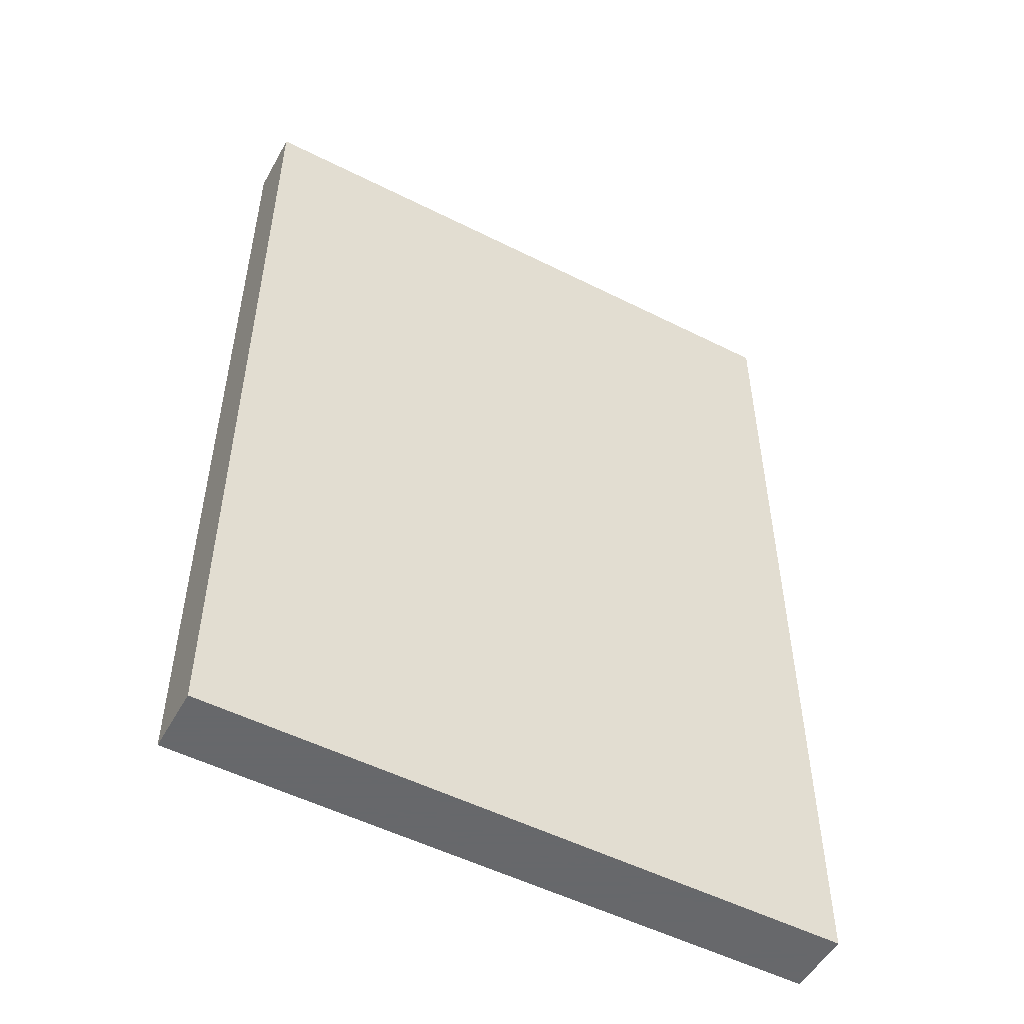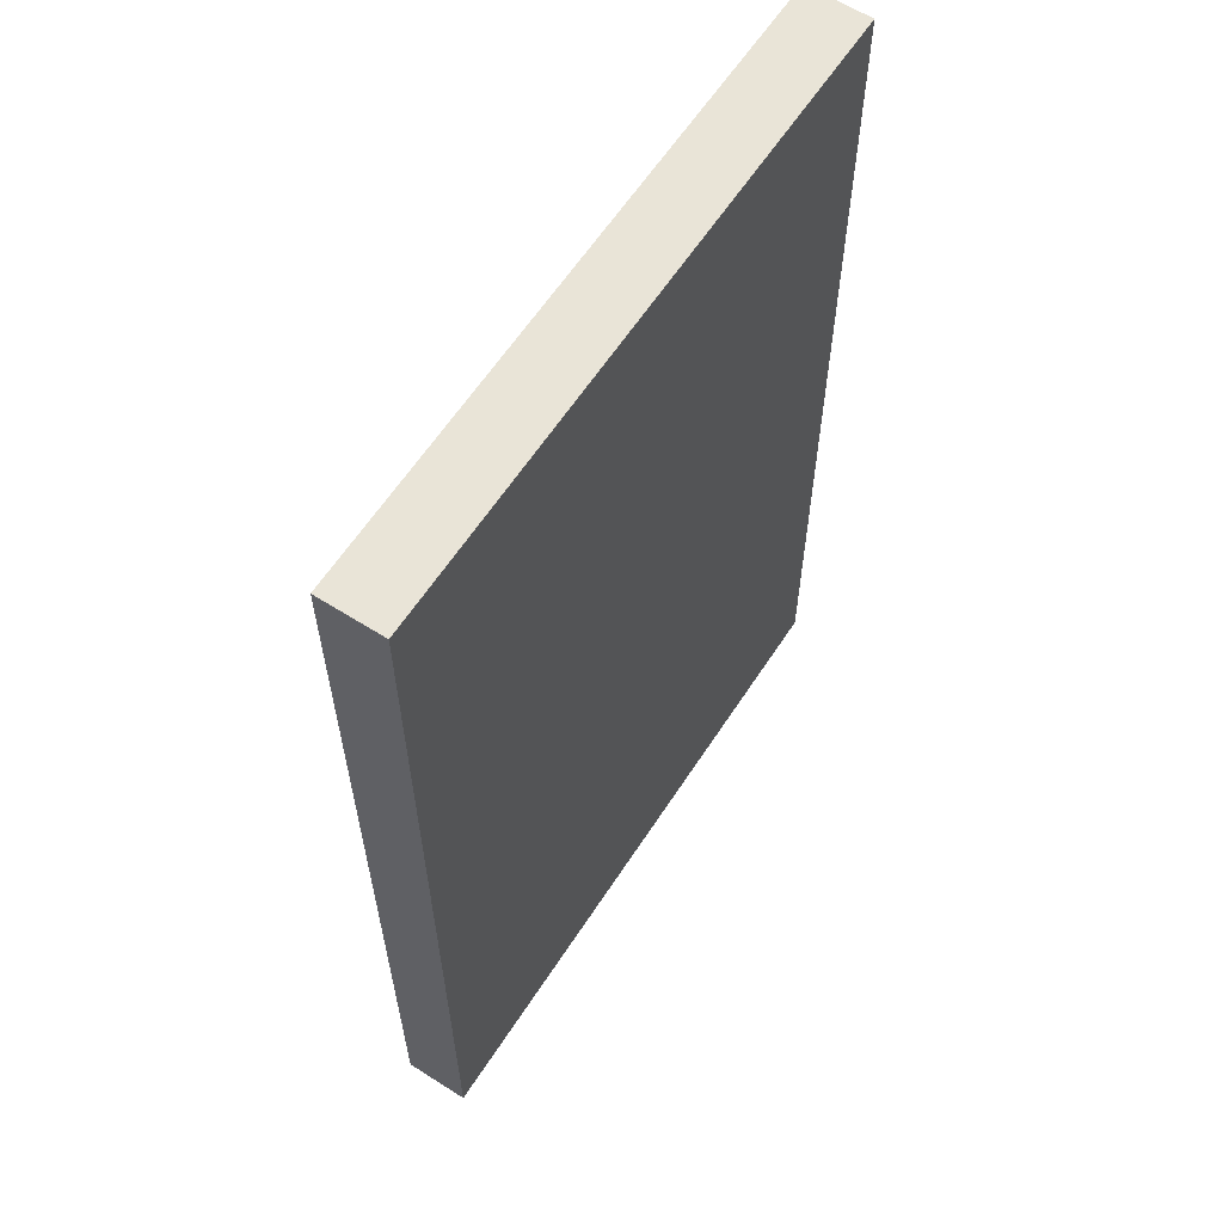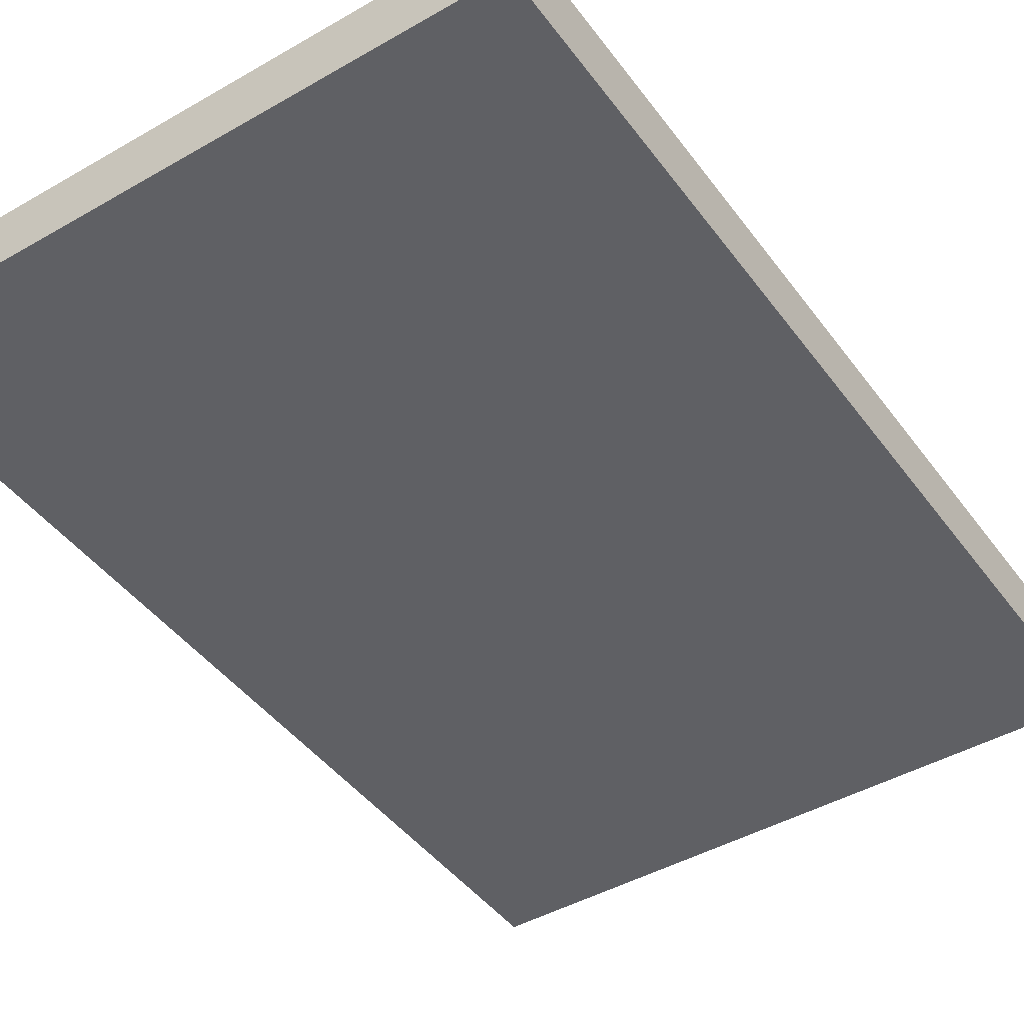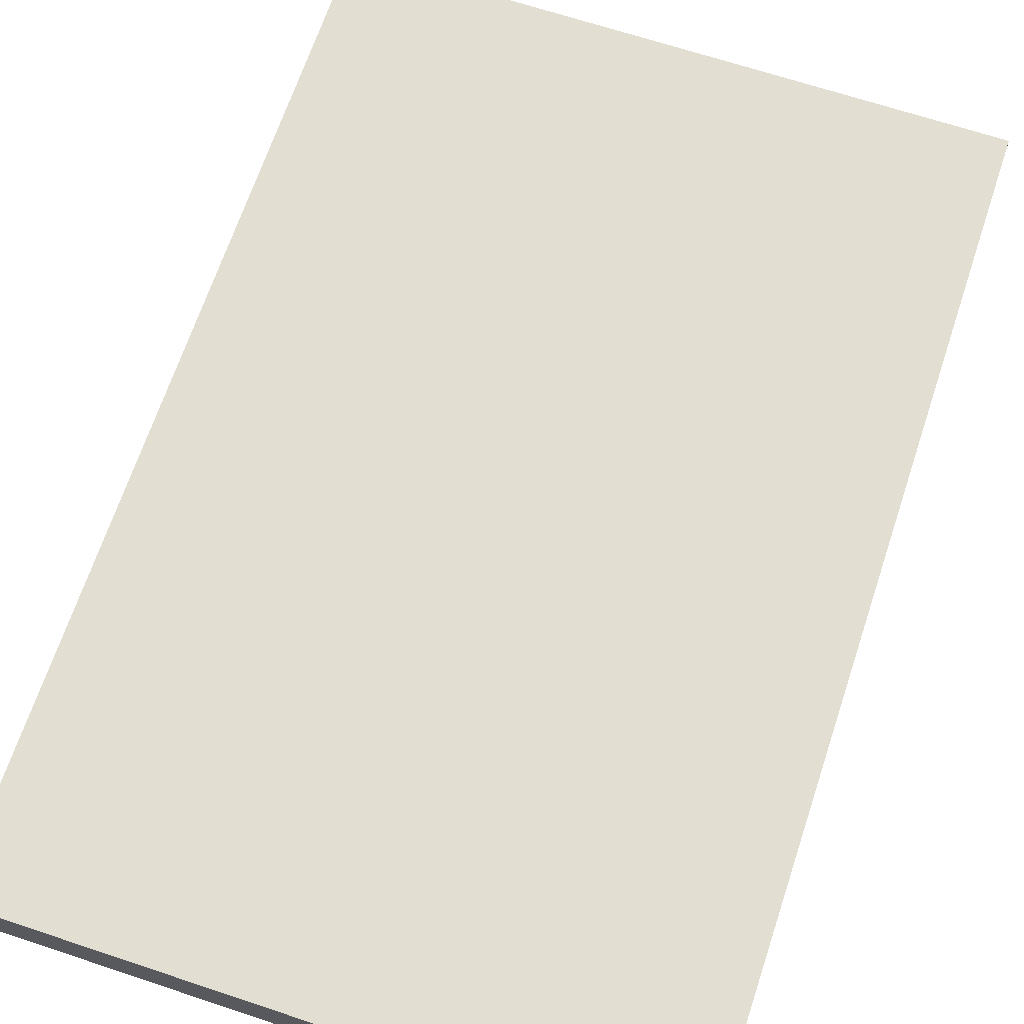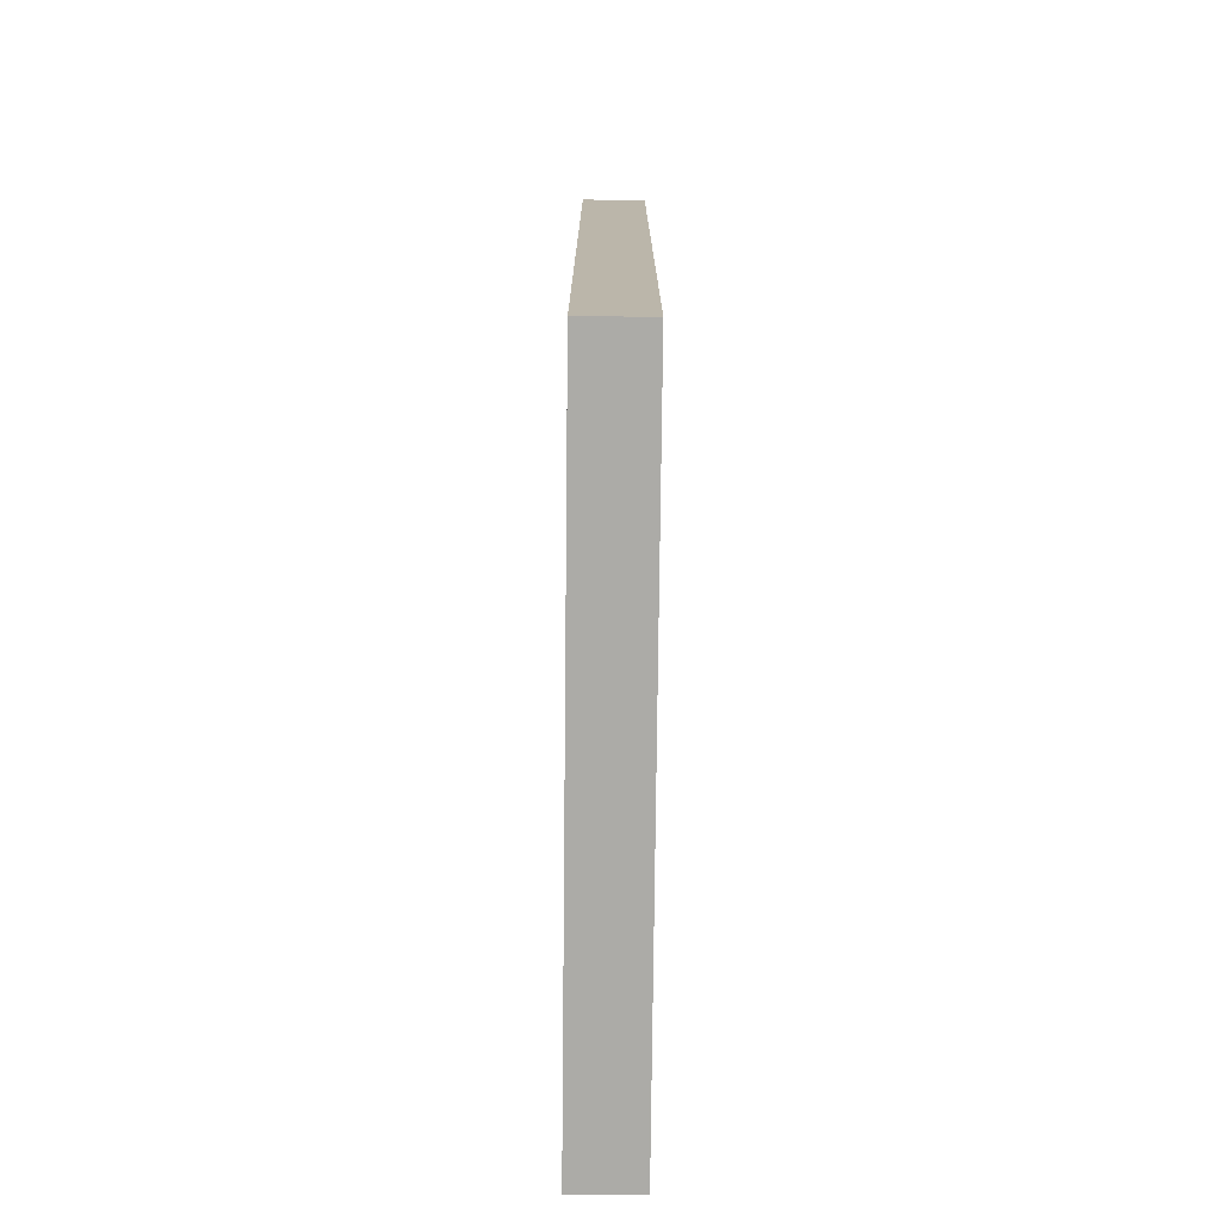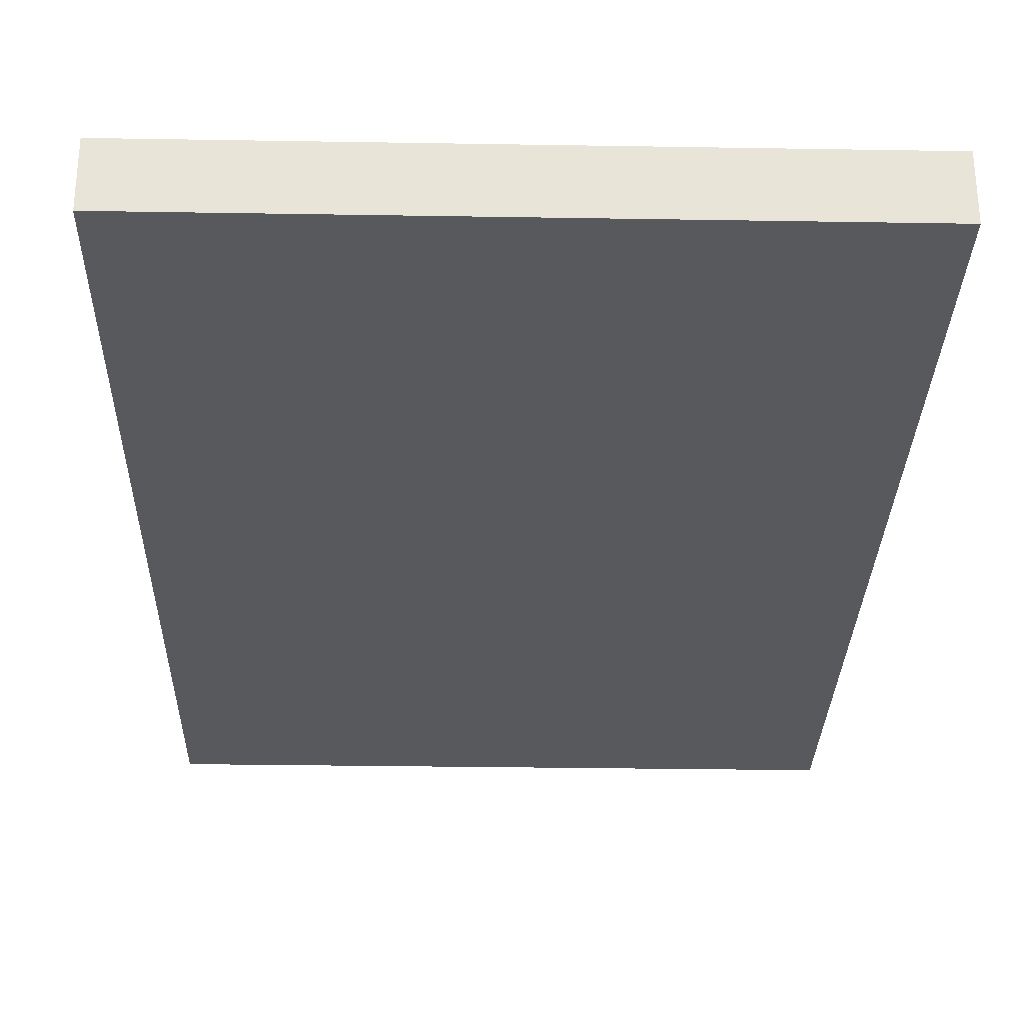
<metadata>
{"format":"obj","ext":"obj","renderer":"f3d","projection":"perspective","resolution":1024,"background":"white","views":[{"elev":-52.3,"azim":-28.5,"up":"+Z"},{"elev":61.1,"azim":122.9,"up":"+Z"},{"elev":-44.4,"azim":33.9,"up":"+Y"},{"elev":67.6,"azim":18.4,"up":"+Y"},{"elev":-76.2,"azim":89.4,"up":"+Z"},{"elev":-29.4,"azim":178.6,"up":"+Y"}]}
</metadata>
<code>
v -594.4 -570.1 28.25
v -554.4 -570.1 28.25
v -594.4 -570.1 -31.75
v -554.4 -570.1 -31.75
v -594.4 -574.1 28.25
v -554.4 -574.1 28.25
v -594.4 -574.1 -31.75
v -554.4 -574.1 -31.75
f 1 2 3
f 3 2 4
f 1 5 2
f 2 5 6
f 3 7 1
f 1 7 5
f 4 8 3
f 3 8 7
f 2 6 4
f 4 6 8
f 6 5 8
f 8 5 7

</code>
